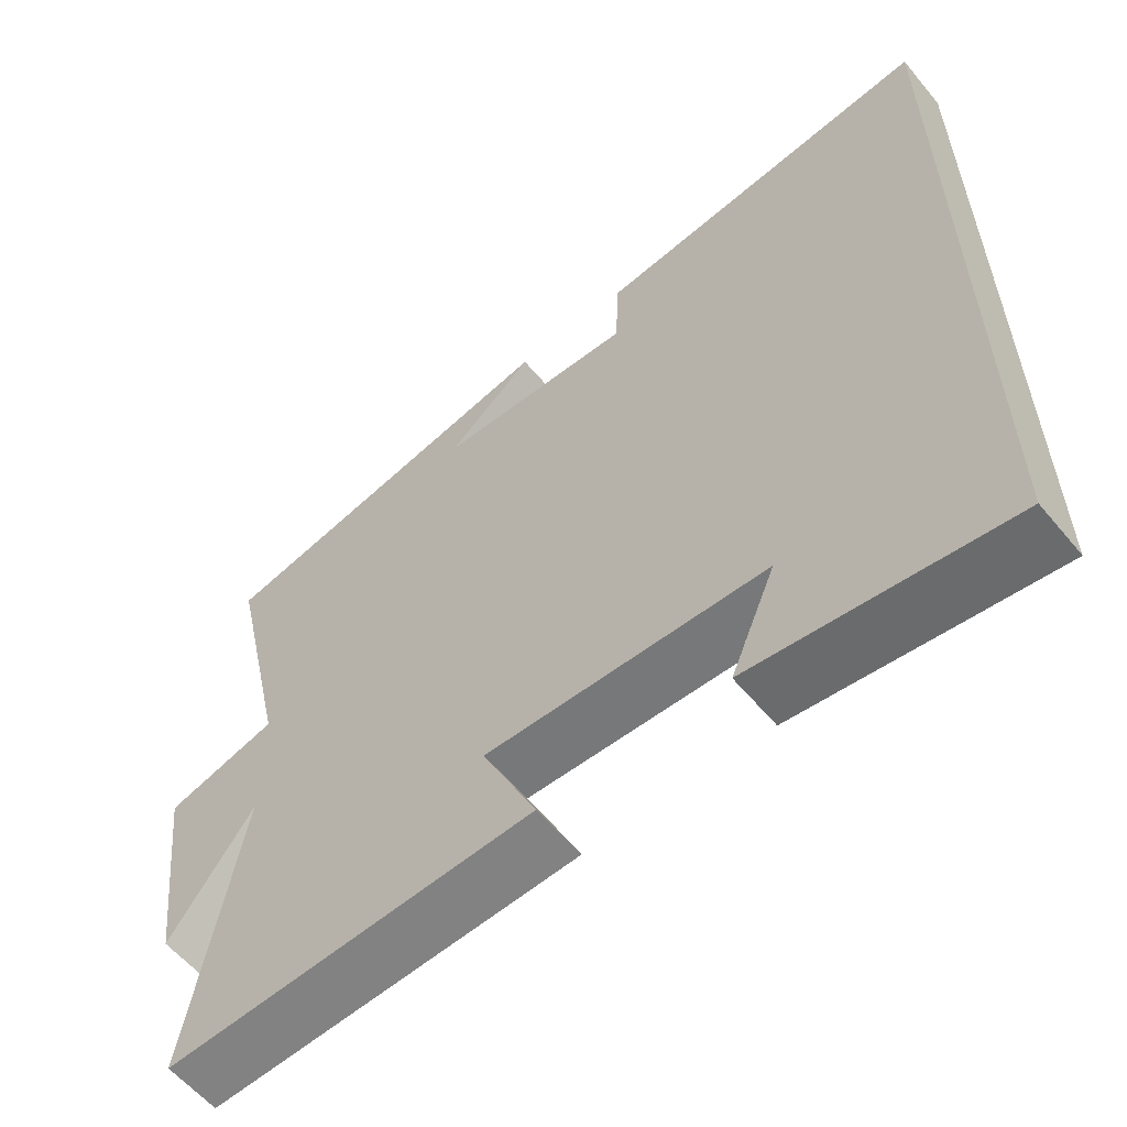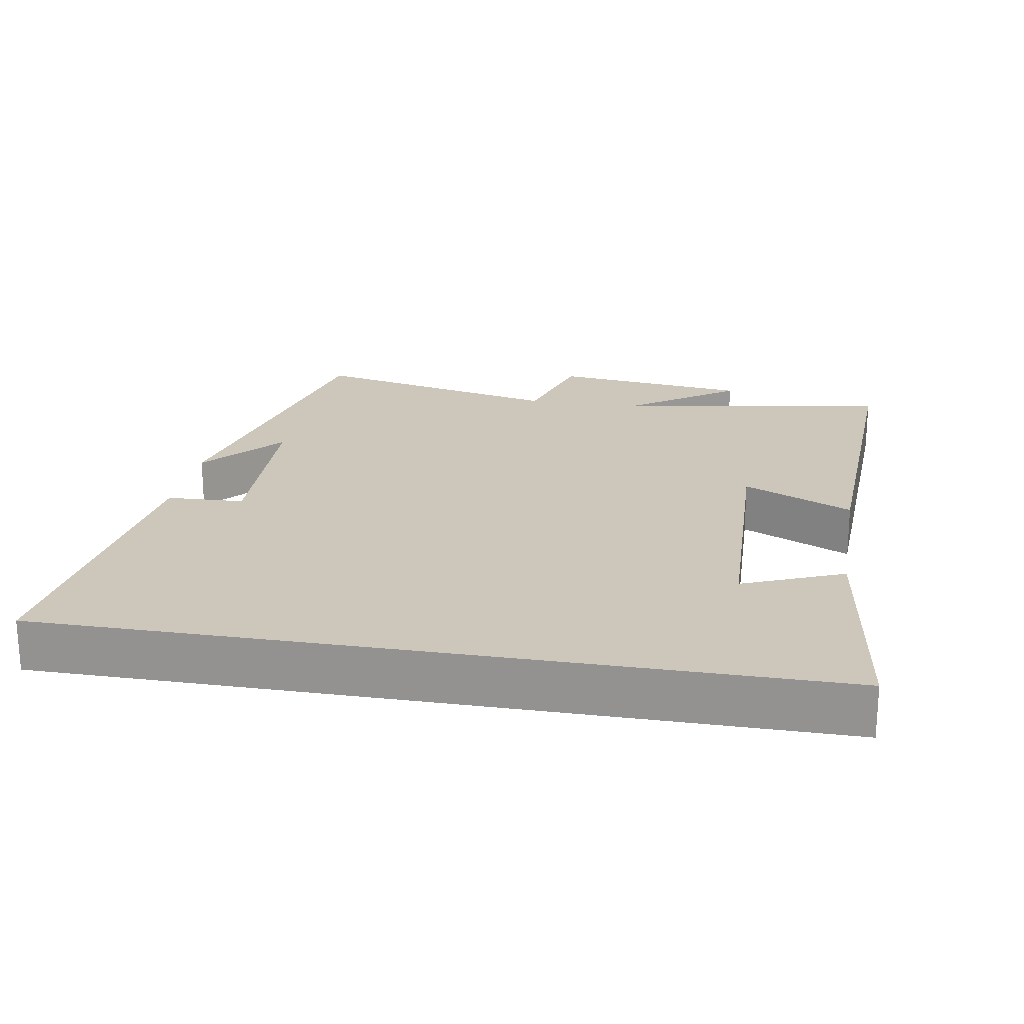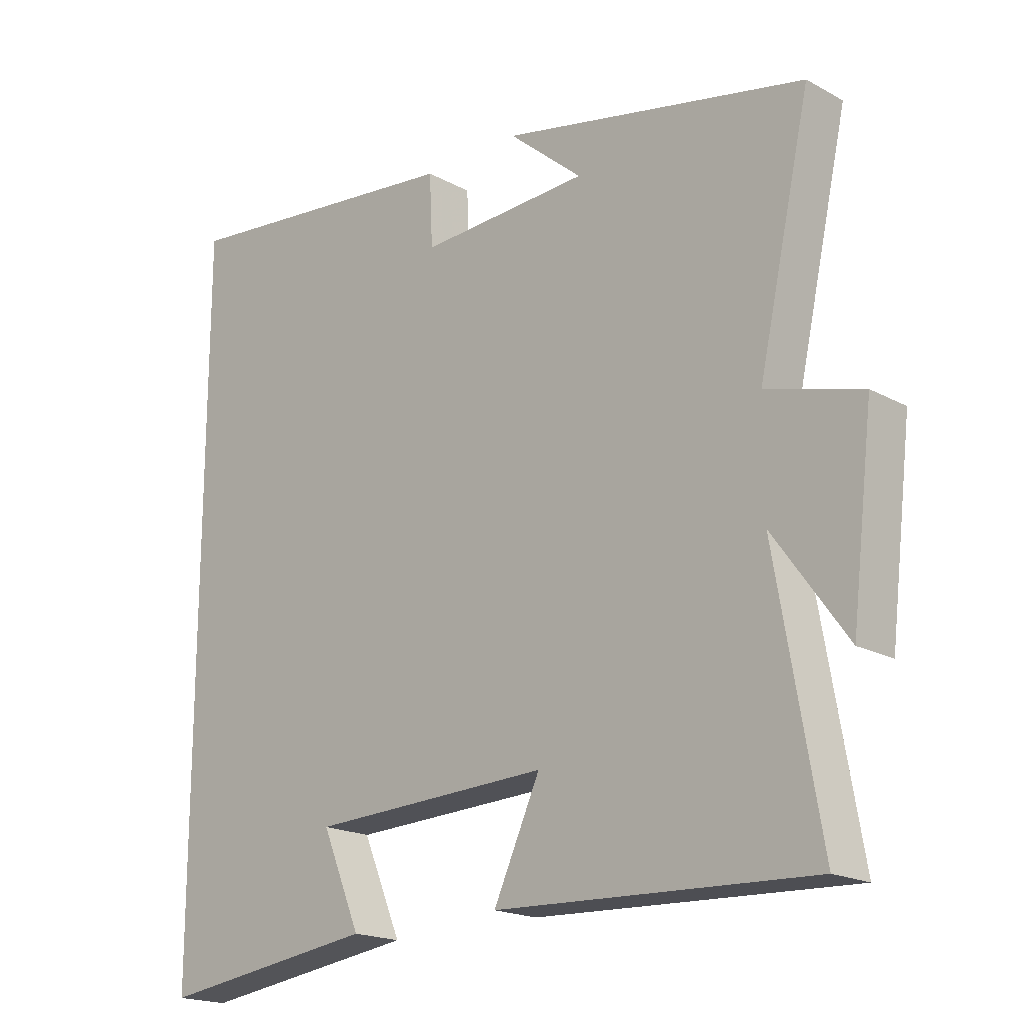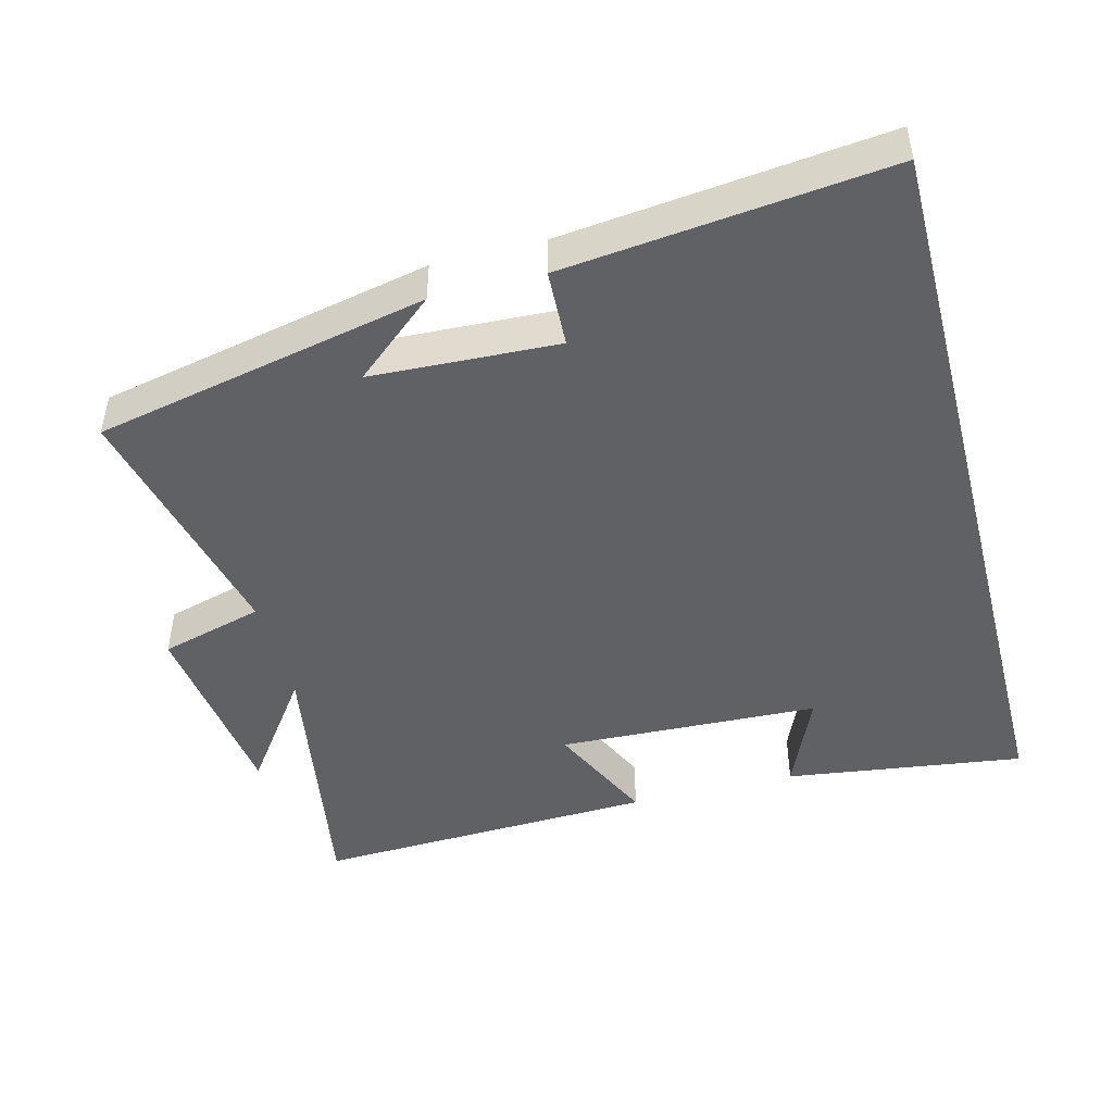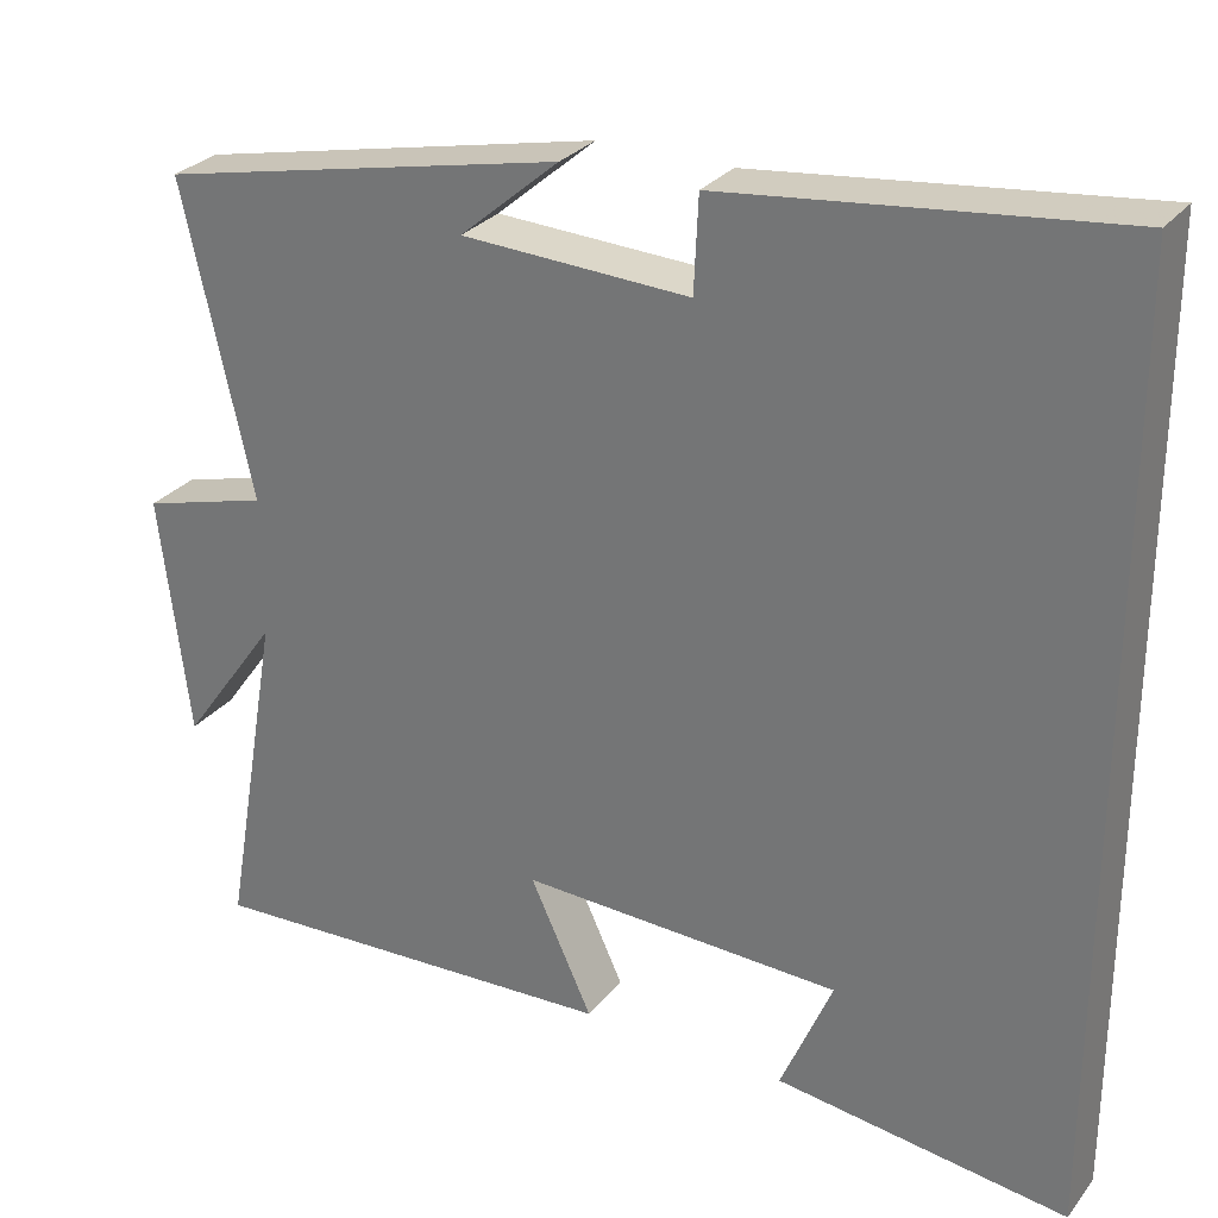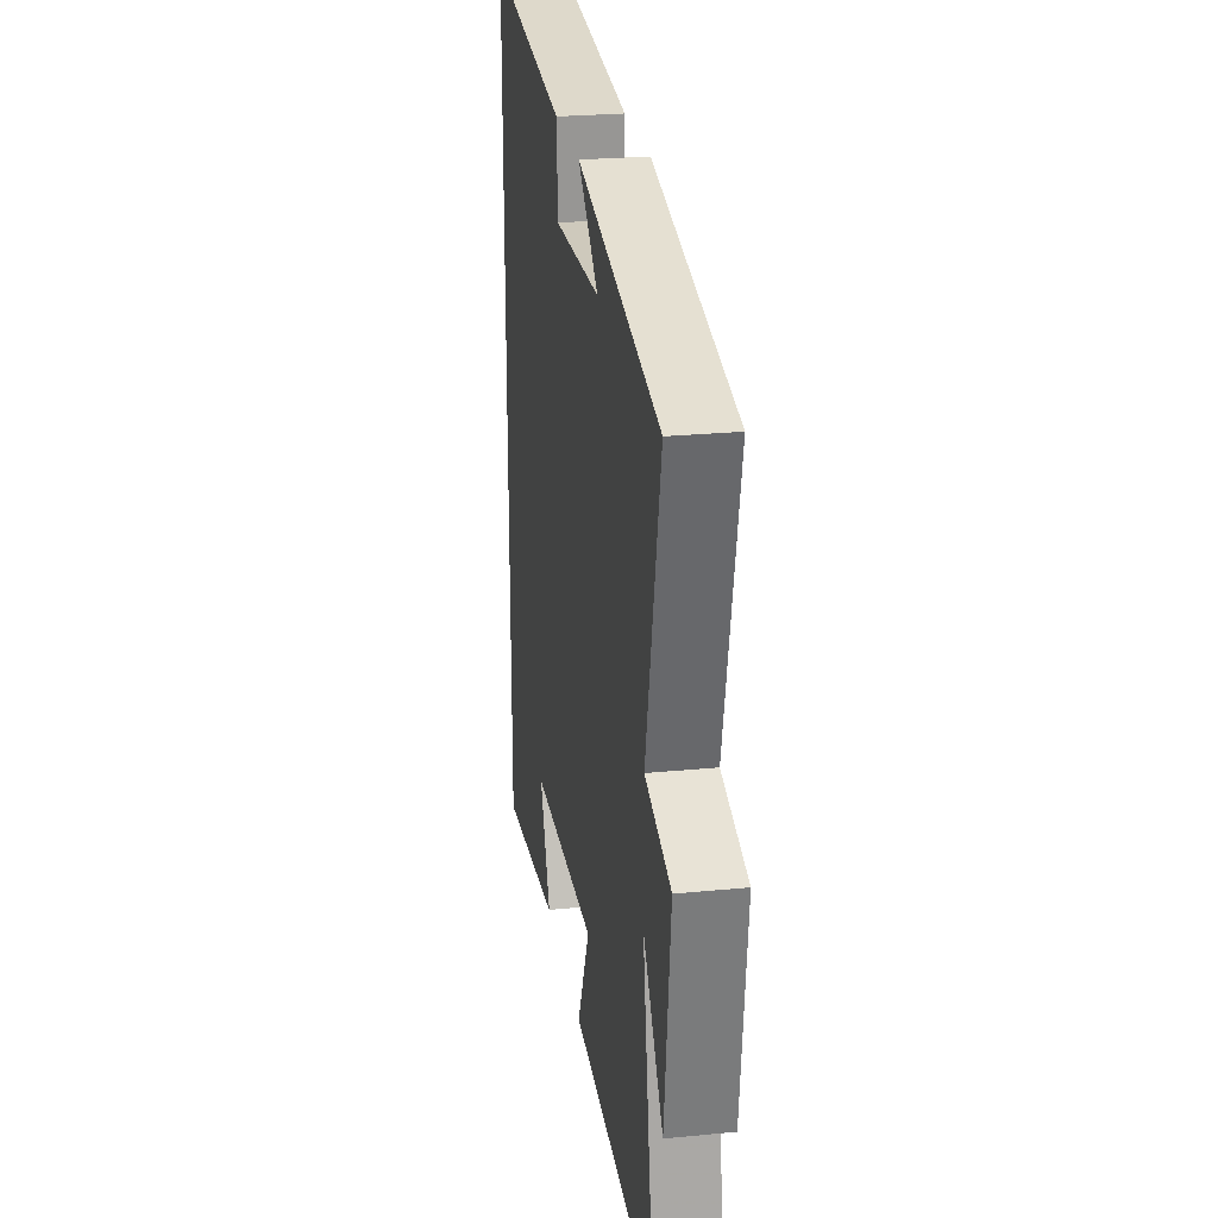
<metadata>
{"format":"obj","ext":"obj","renderer":"f3d","projection":"perspective","resolution":1024,"background":"white","views":[{"elev":-59.0,"azim":39.5,"up":"+Z"},{"elev":21.5,"azim":99.9,"up":"+Y"},{"elev":-19.0,"azim":-135.8,"up":"+Z"},{"elev":-46.2,"azim":14.6,"up":"+Y"},{"elev":28.6,"azim":30.2,"up":"+Z"},{"elev":25.2,"azim":-99.0,"up":"+Z"}]}
</metadata>
<code>
v 0.5 0.07 0.551
v 0.5 0.07 -0.546
v 0.161 0.07 -0.5
v 0.221 0.07 -0.358
v -0.151 0.07 -0.344
v -0.079 0.07 -0.5
v -0.568 0.07 -0.521
v -0.5 0.07 -0.128
v -0.613 0.07 -0.285
v -0.647 0.07 -0.003
v -0.5 0.07 0.038
v -0.581 0.07 0.4
v -0.109 0.07 0.5
v -0.224 0.07 0.402
v 0.04 0.07 0.39
v 0.045 0.07 0.5
v 0.5 0 0.551
v 0.5 0 -0.546
v 0.161 0 -0.5
v 0.221 0 -0.358
v -0.151 0 -0.344
v -0.079 0 -0.5
v -0.568 0 -0.521
v -0.5 0 -0.128
v -0.613 0 -0.285
v -0.647 0 -0.003
v -0.5 0 0.038
v -0.581 0 0.4
v -0.109 0 0.5
v -0.224 0 0.402
v 0.04 0 0.39
v 0.045 0 0.5
f 15 16 1 2
f 14 15 2
f 12 13 14
f 11 12 14
f 8 9 10 11
f 8 11 14
f 5 6 7 8
f 4 5 8 14
f 2 3 4
f 2 4 14
f 18 17 32 31
f 18 31 30
f 30 29 28
f 30 28 27
f 27 26 25 24
f 30 27 24
f 24 23 22 21
f 30 24 21 20
f 20 19 18
f 30 20 18
f 1 17 18 2
f 2 18 19 3
f 3 19 20 4
f 4 20 21 5
f 5 21 22 6
f 6 22 23 7
f 7 23 24 8
f 8 24 25 9
f 9 25 26 10
f 10 26 27 11
f 11 27 28 12
f 12 28 29 13
f 13 29 30 14
f 14 30 31 15
f 15 31 32 16
f 16 32 17 1

</code>
